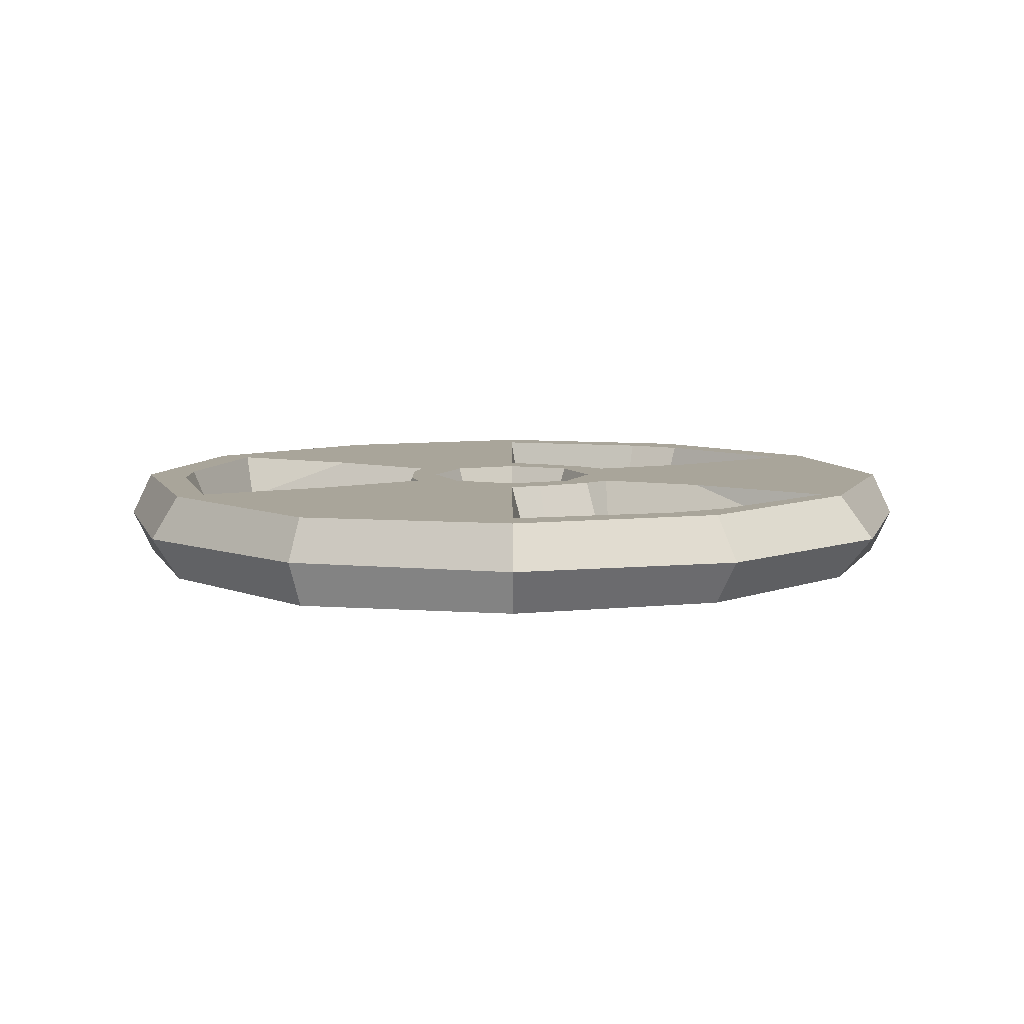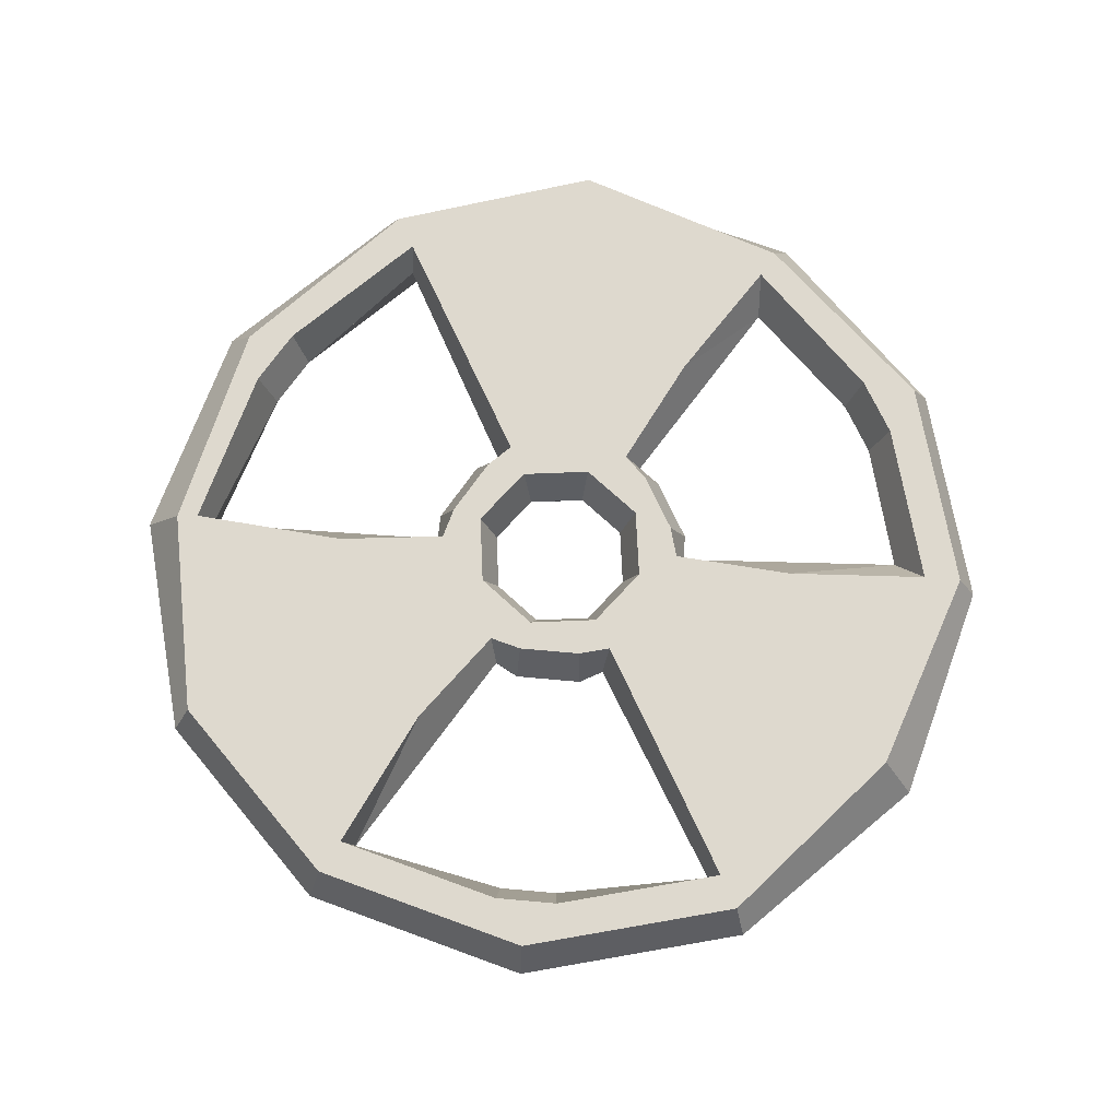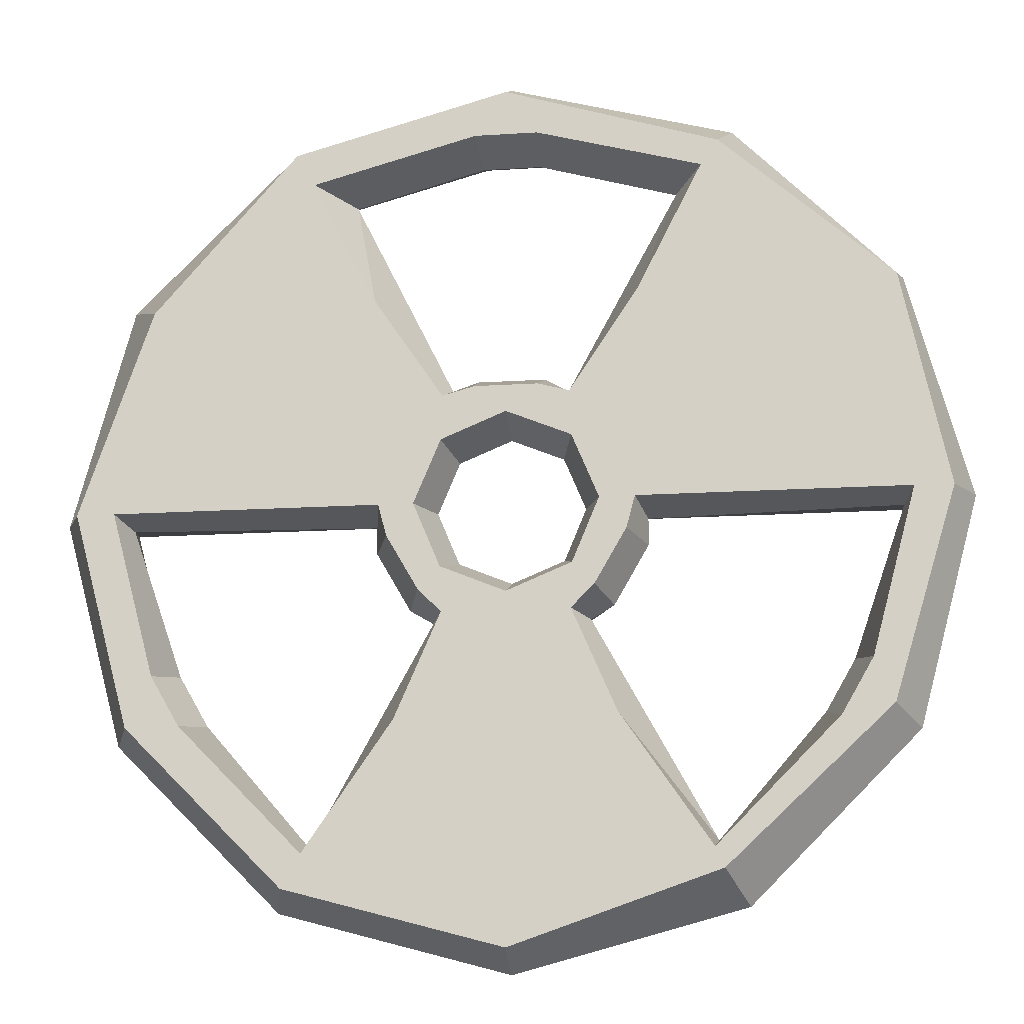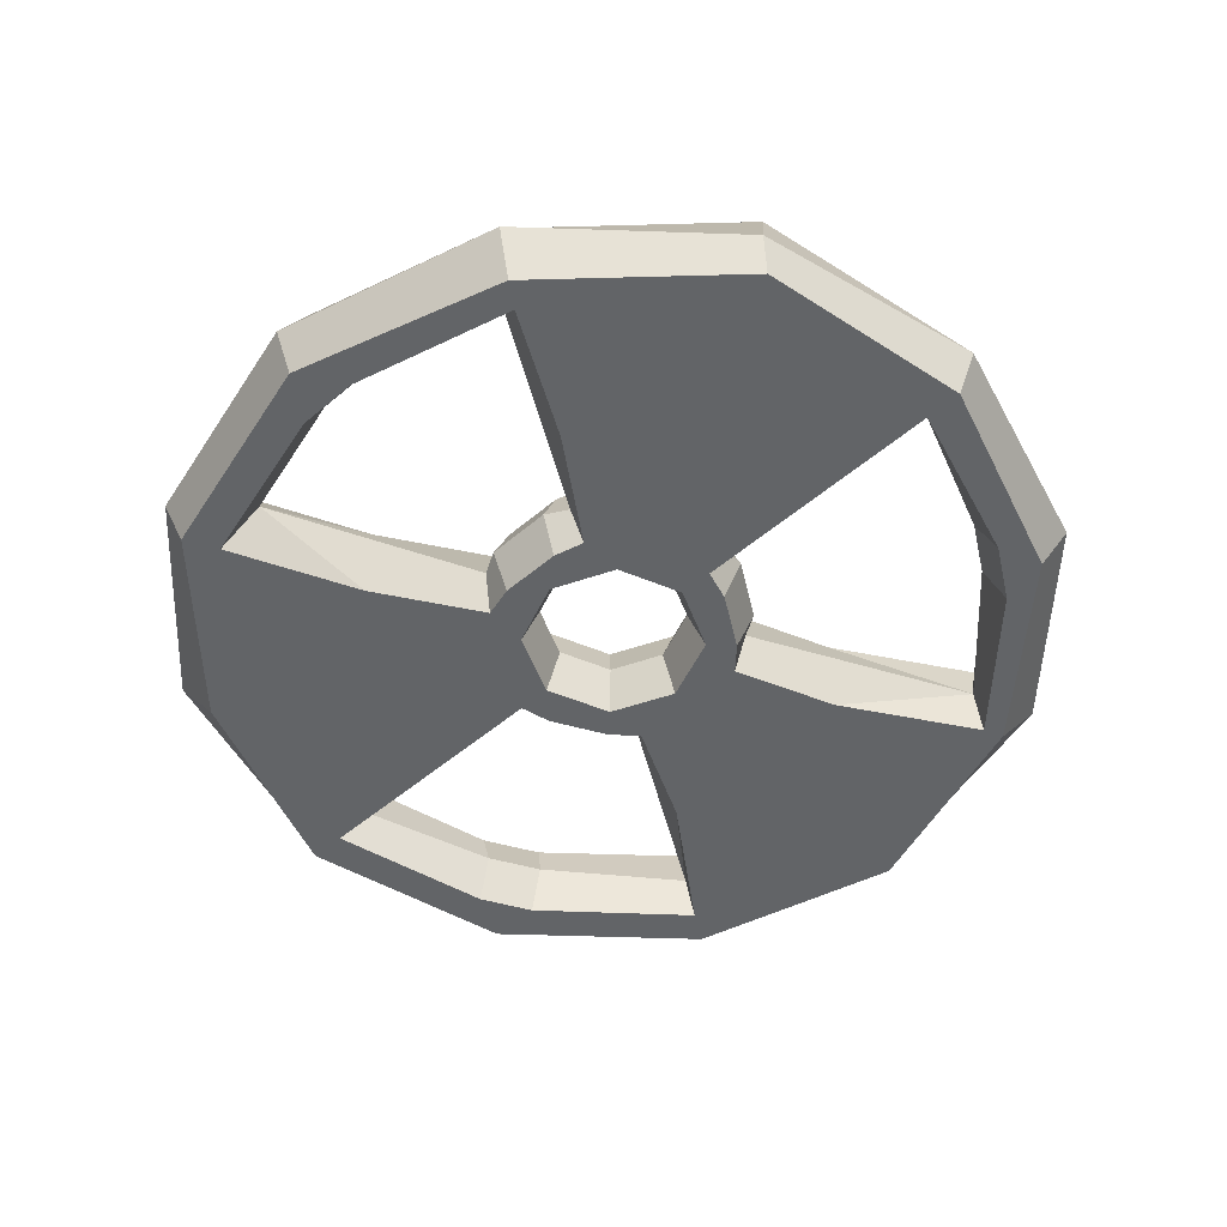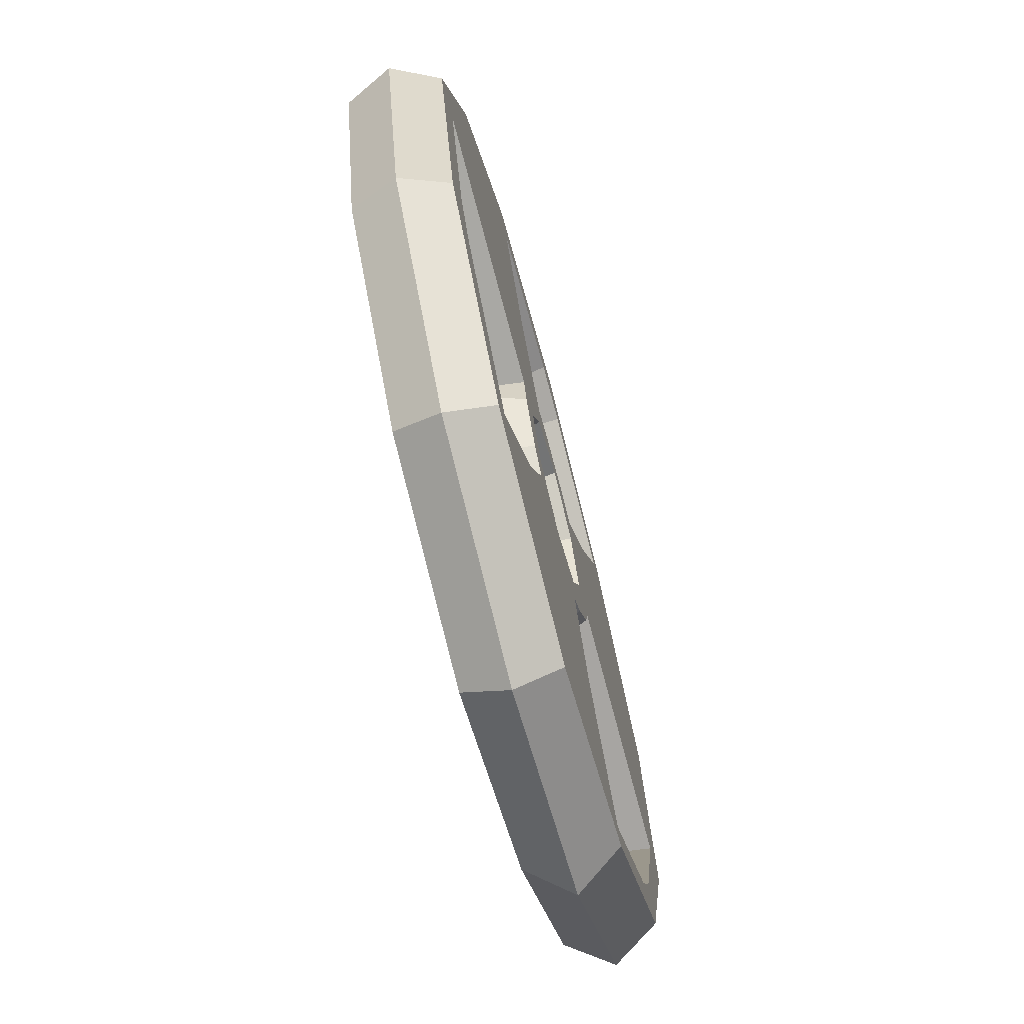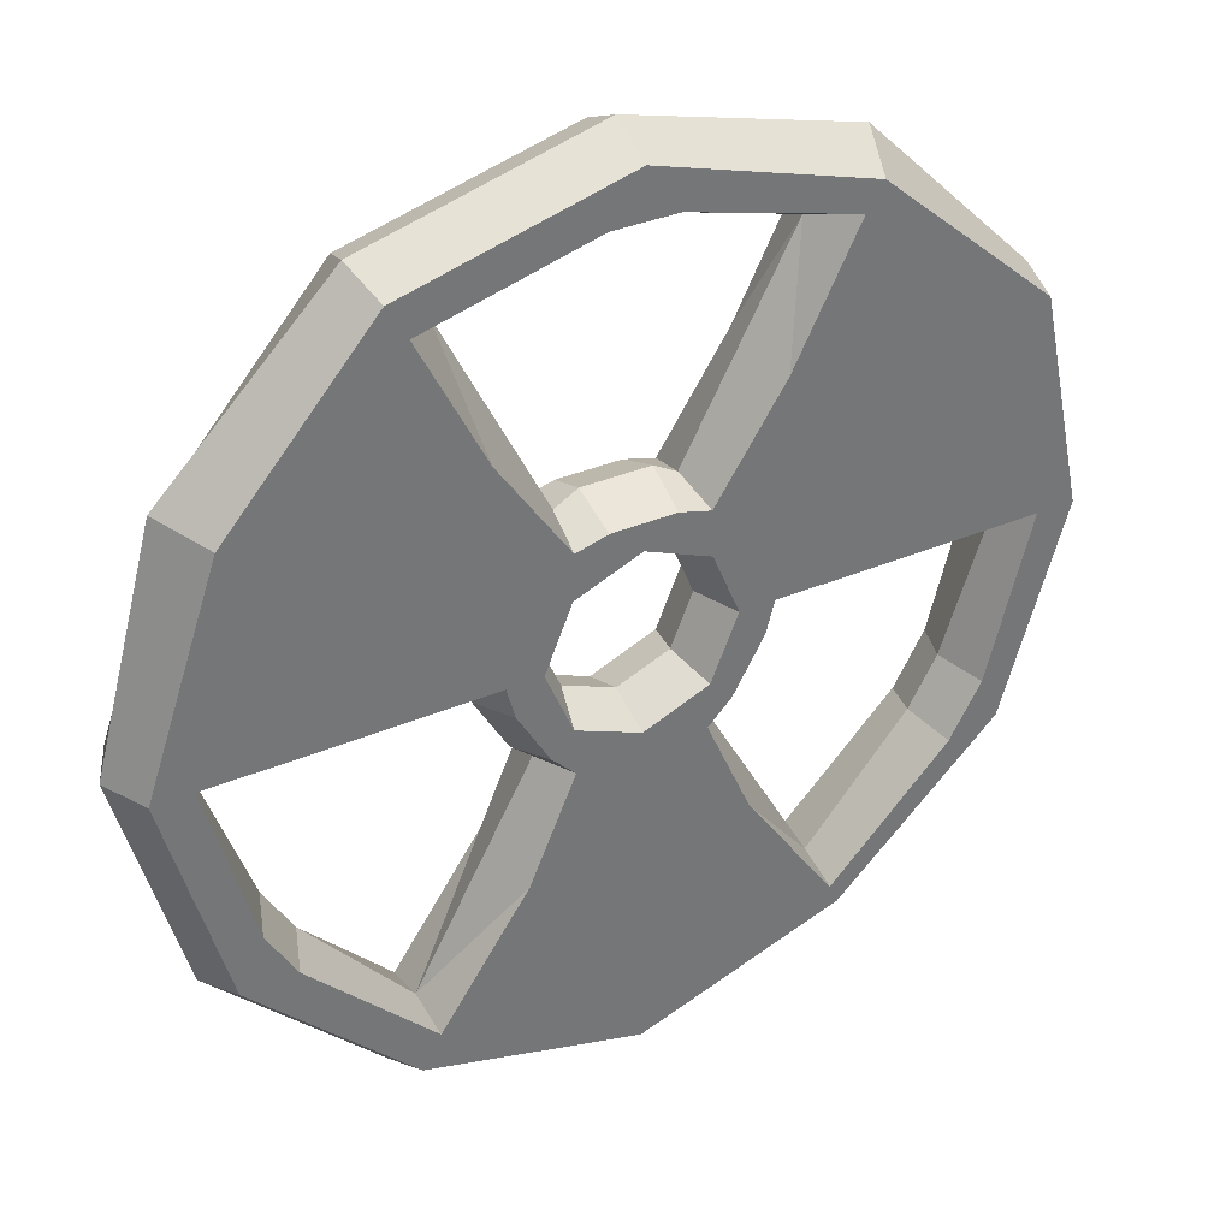
<metadata>
{"format":"obj","ext":"obj","renderer":"f3d","projection":"perspective","resolution":1024,"background":"white","views":[{"elev":7.5,"azim":-90.1,"up":"+Z"},{"elev":71.6,"azim":65.1,"up":"+Z"},{"elev":-15.2,"azim":-172.1,"up":"+Y"},{"elev":-51.1,"azim":-137.1,"up":"+Z"},{"elev":-71.2,"azim":104.7,"up":"+Y"},{"elev":35.3,"azim":150.5,"up":"+Y"}]}
</metadata>
<code>
v 17.32 -10 2e-06
v 9.52 -16.49 -2
v 16.49 -9.52 -2
v -10 17.32 2e-06
v -9.438 16.16 -2
v -17.32 10 2e-06
v -9.438 16.16 2
v 3.807 -3.807 -2
v 5.201 -1.394 -2
v 5.201 -1.394 2
v 3.807 -3.807 2
v -2.854 2.836 -2
v 0 4.011 -2
v 0 4.011 2
v -2.854 2.836 2
v 4.036 0 -2
v 2.854 -2.836 -2
v 2.854 -2.836 2
v 4.036 0 2
v 9.52 -16.49 2
v 16.49 -9.52 2
v -1.393 5.201 -2
v -2.787 4.828 -2
v -2.787 4.828 2
v -1.393 5.201 2
v -5.824 9.42 -2
v -17.02 9.52 -2
v -8.682 15.04 -2
v 5.574 0 -2
v 5.574 0 2
v 2.854 2.836 -2
v 2.854 2.836 2
v 1.393 5.201 -2
v 1.393 5.201 2
v 0 19.04 -2
v 20 0 2e-06
v 0 19.04 2
v 2.787 4.828 -2
v 2.787 4.828 2
v 19.04 0 -2
v 0 20 2e-06
v -8.682 15.04 2
v -5.824 9.42 2
v 19.04 0 2
v -17.02 9.52 2
v 15.88 9.235 -2
v 9.52 16.49 -2
v 17.36 0 -2
v 17.36 0 2
v 15.88 9.235 2
v 15.41 -7.288 -2
v 14.13 -9.499 -2
v 14.02 -9.702 2
v 15.41 -7.288 2
v 9.52 16.49 2
v 17.32 10 2e-06
v 10 17.32 2e-06
v -1.393 16.99 -2
v 1.393 16.99 -2
v 1.393 16.99 2
v -1.393 16.99 2
v 5.835 9.326 -2
v 8.682 15.04 -2
v -4.036 0 -2
v -5.574 0 -2
v -17.36 0 -2
v -19.04 0 -2
v 5.835 9.326 2
v 8.682 15.04 2
v -19.04 0 2
v -17.36 0 2
v -5.574 0 2
v -4.036 0 2
v 10 -17.32 2e-06
v 8.682 -15.04 -2
v 8.682 -15.04 2
v 2.787 -4.828 -2
v 2.787 -4.828 2
v 0 -4.011 -2
v 0 -4.011 2
v -2.854 -2.836 -2
v -2.854 -2.836 2
v 0 -19.04 2
v -5.201 -1.394 -2
v -5.201 -1.394 2
v -20 0 2e-06
v 0 -19.04 -2
v -3.807 -3.807 -2
v -3.807 -3.807 2
v -2.787 -4.828 -2
v -2.787 -4.828 2
v 0 -20 2e-06
v -9.072 -15.92 2
v 4.797 -9.424 -2
v 4.797 -9.424 2
v -9.072 -15.92 -2
v -16.24 -9.235 2
v -16.24 -9.235 -2
v -10 -17.32 2e-06
v -17.32 -10 2e-06
v -4.743 -9.329 2
v -8.682 -15.04 -2
v -14.02 -9.702 -2
v -14.02 -9.702 2
v -8.682 -15.04 2
v -15.41 -7.288 2
v -4.743 -9.329 -2
v -15.41 -7.288 -2
v -3.444 -4.914 2e-06
v -4.464 -4.311 2e-06
v -5.966 -1.71 2e-06
v -5.978 -0.5254 2e-06
v -16.96 -0.3094 2e-06
v -1.285 16.17 2e-06
v 1.285 16.17 2e-06
v 8.748 -14.53 2e-06
v 13.36 -9.198 2e-06
v 16.96 -0.3094 2e-06
v 5.978 -0.5254 2e-06
v 5.966 -1.71 2e-06
v 4.464 -4.311 2e-06
v 3.444 -4.914 2e-06
v 2.31 2.29 2e-06
v 0 3.239 2e-06
v -2.31 2.29 2e-06
v -3.265 0 2e-06
v -2.31 -2.29 2e-06
v 0 -3.239 2e-06
v 2.31 -2.29 2e-06
v 3.265 0 2e-06
v 2.534 5.439 2e-06
v 1.501 6.022 2e-06
v -1.501 6.022 2e-06
v -2.534 5.439 2e-06
v -7.422 14.45 2e-06
v 7.071 14.58 2e-06
v 14.65 -6.971 -2e-06
v -8.748 -14.53 -2e-06
v -13.36 -9.198 2e-06
v -14.65 -6.971 3e-06
f 2 3 1 74
f 6 4 5 27
f 7 4 6 45
f 8 9 120 121
f 12 13 124 125
f 16 17 129 130
f 1 21 20 74
f 133 134 24 25
f 28 5 35 58
f 27 5 28
f 9 29 119 120
f 13 31 123 124
f 31 16 130 123
f 132 133 25 34
f 35 5 4 41
f 36 1 3 40
f 21 1 36 44
f 4 7 37 41
f 131 132 34 39
f 42 43 135
f 134 135 43 24
f 7 42 61 37
f 42 45 43
f 36 40 46 56
f 47 35 41 57
f 29 48 118 119
f 50 44 36 56
f 137 51 52 117
f 117 52 75 116
f 41 37 55 57
f 46 47 57 56
f 52 51 3
f 40 3 51 48
f 50 56 57 55
f 114 115 60 61
f 21 54 53
f 54 21 44 49
f 61 42 135 114
f 47 63 59 35
f 46 63 47
f 46 40 48
f 67 27 66
f 38 29 16 31
f 38 31 13 33
f 33 13 22
f 22 13 12 23
f 26 65 66 27
f 64 65 12
f 118 48 51 137
f 69 136 68
f 68 136 131 39
f 69 55 37 60
f 69 50 55
f 35 59 58
f 136 69 60 115
f 61 60 37
f 44 50 49
f 45 70 71
f 30 49 50 68
f 30 68 39
f 19 39 32
f 14 32 39 34
f 34 25 14
f 15 14 25 24
f 73 15 72
f 77 8 121 122
f 17 79 128 129
f 64 12 125 126
f 79 81 127 128
f 81 64 126 127
f 74 20 83 92
f 65 84 111 112
f 45 6 86 70
f 86 6 27 67
f 87 2 74 92
f 84 88 110 111
f 88 90 109 110
f 20 93 83
f 75 94 116
f 122 116 94 77
f 2 87 96
f 92 83 93 99
f 97 70 86 100
f 66 65 112 113
f 96 87 92 99
f 86 67 98 100
f 93 97 100 99
f 96 99 100 98
f 101 95 78 91
f 30 19 10
f 10 19 18 11
f 72 85 73
f 82 73 85 89
f 82 89 91 80
f 91 78 80
f 18 80 78 11
f 138 139 104 105
f 106 97 104
f 70 97 106 71
f 105 101 138
f 109 138 101 91
f 98 108 103
f 108 98 67 66
f 113 71 106 140
f 106 104 139 140
f 77 94 107 90
f 65 64 84
f 84 64 81 88
f 29 9 16
f 17 16 9 8
f 90 88 81 79
f 90 79 77
f 77 79 17 8
f 20 21 53 76
f 20 76 93
f 93 76 95 105
f 101 105 95
f 97 93 105 104
f 102 107 94 75
f 75 52 3 2
f 75 2 96 102
f 102 96 98 103
f 110 109 91 89
f 111 110 89 85
f 112 111 85 72
f 113 112 72 71
f 58 59 115 114
f 117 116 76 53
f 119 118 49 30
f 120 119 30 10
f 121 120 10 11
f 122 121 11 78
f 124 123 32 14
f 125 124 14 15
f 126 125 15 73
f 127 126 73 82
f 128 127 82 80
f 129 128 80 18
f 130 129 18 19
f 123 130 19 32
f 38 33 132 131
f 33 22 133 132
f 22 23 134 133
f 28 135 26
f 26 135 134 23
f 135 28 58 114
f 59 63 136 115
f 63 62 136
f 131 136 62 38
f 117 53 54 137
f 54 49 118 137
f 122 78 95 116
f 116 95 76
f 109 90 107 138
f 107 102 138
f 102 103 139 138
f 139 103 108 140
f 108 66 113 140
f 24 72 15
f 30 39 19
f 43 72 24
f 42 7 45
f 69 68 50
f 62 29 38
f 46 62 63
f 46 48 29 62
f 27 28 26
f 12 65 23
f 23 65 26
f 45 71 72 43

</code>
